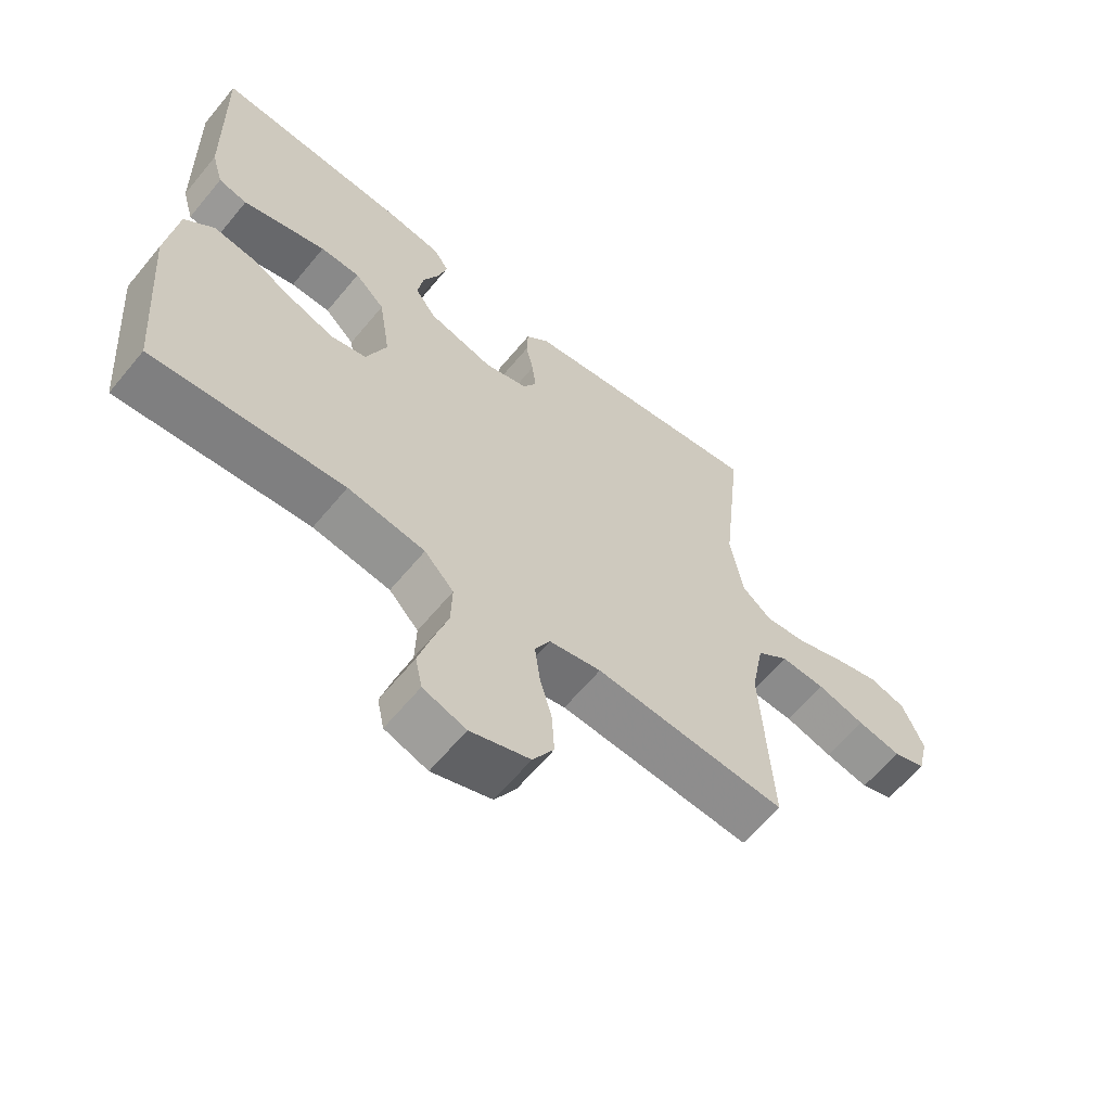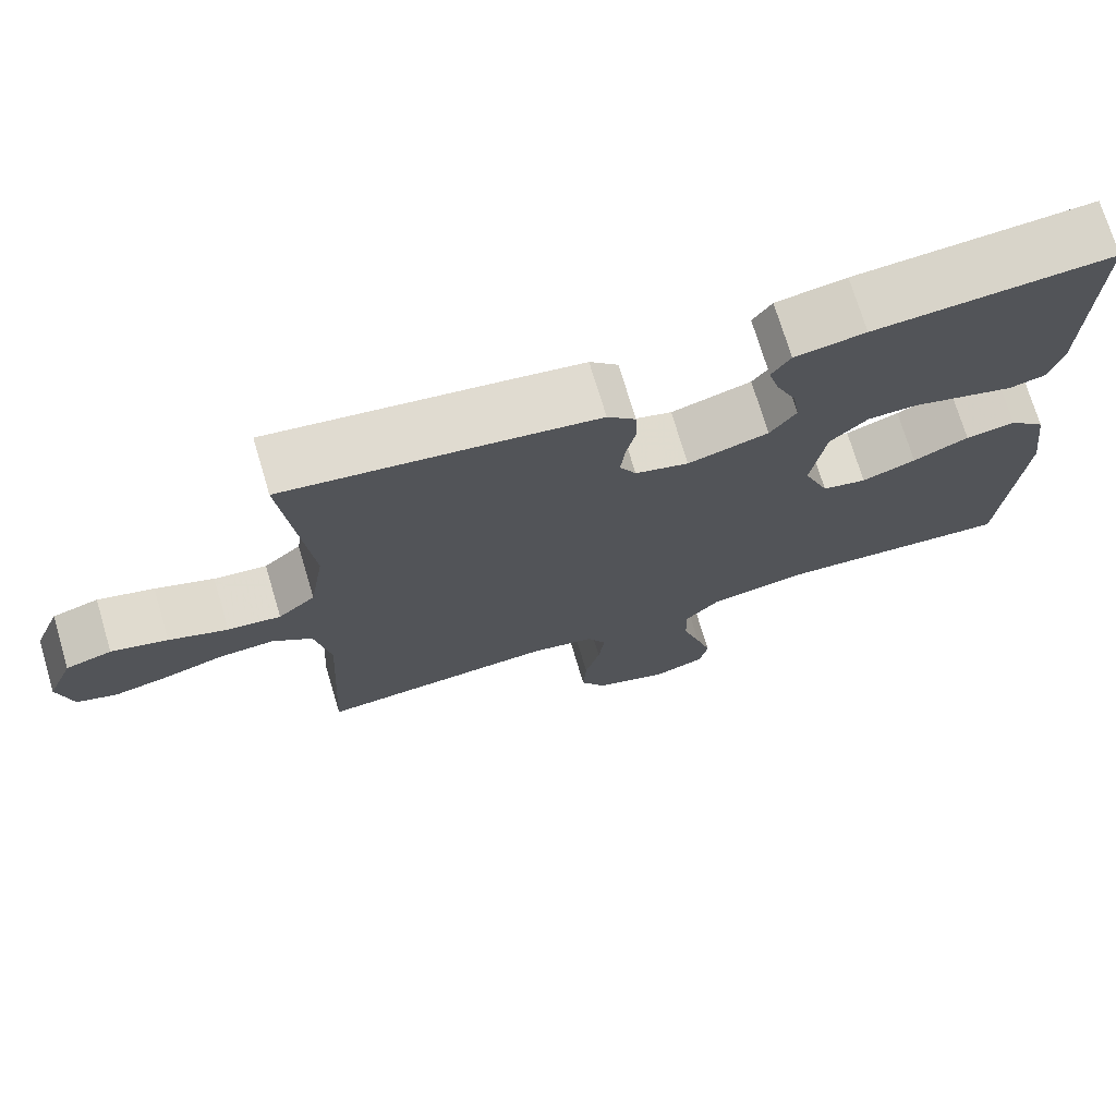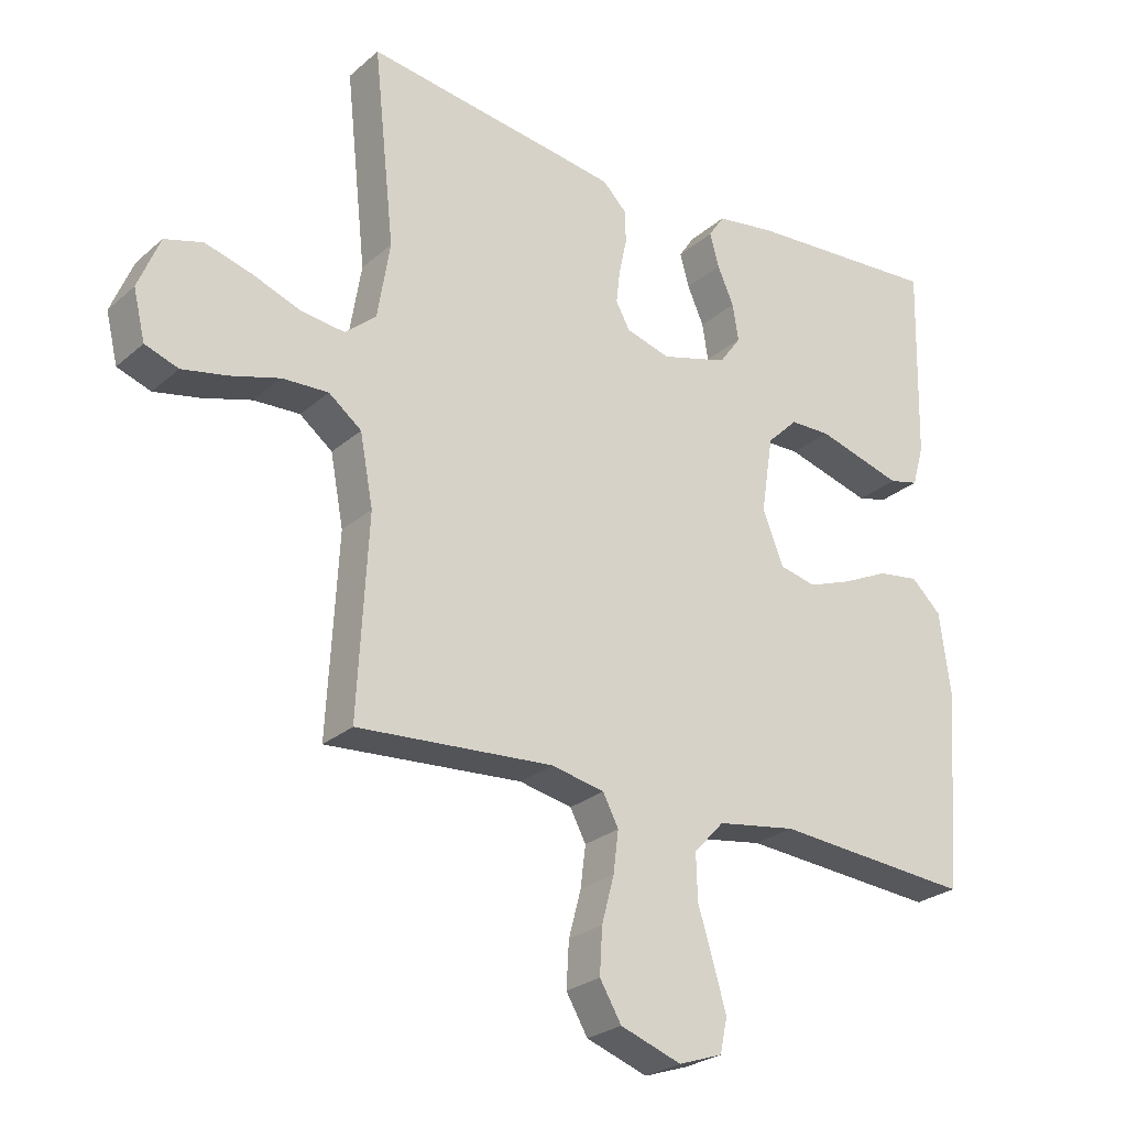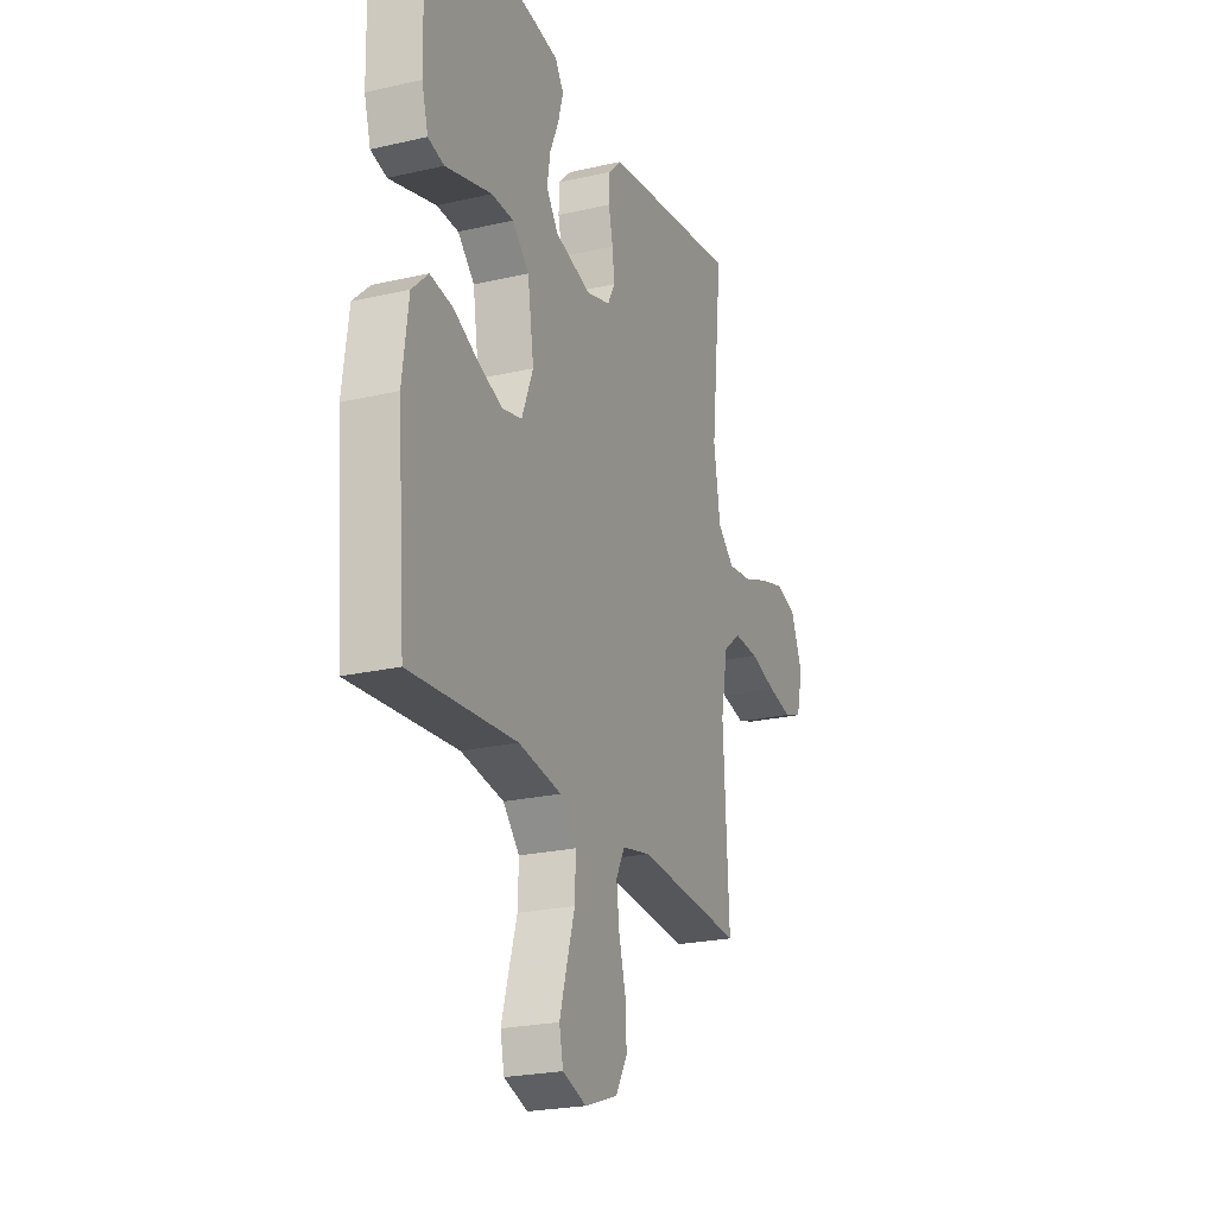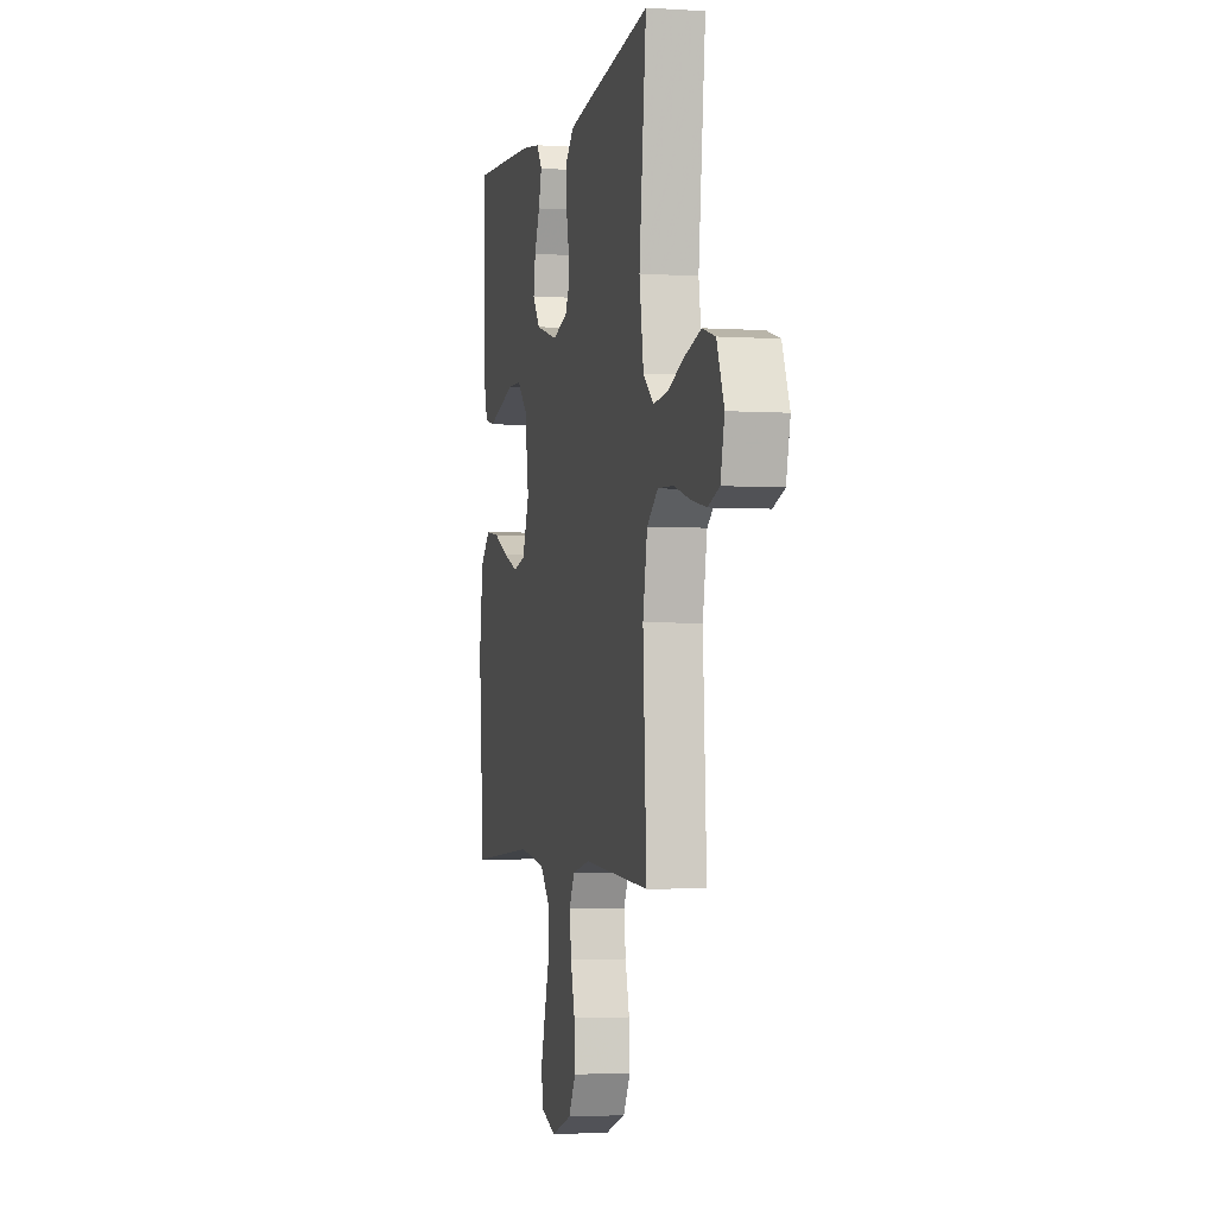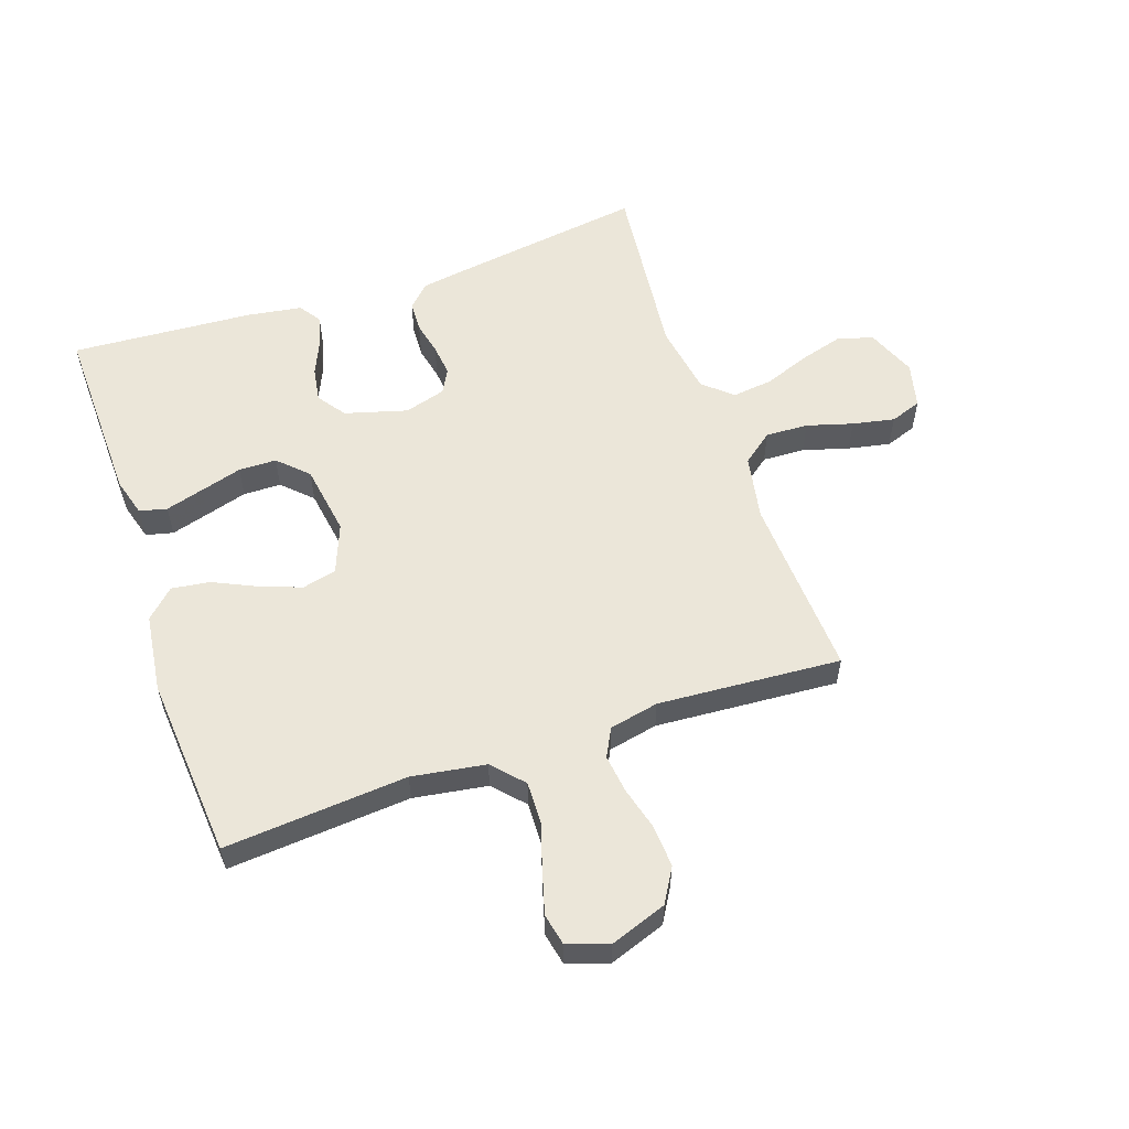
<metadata>
{"format":"obj","ext":"obj","renderer":"f3d","projection":"perspective","resolution":1024,"background":"white","views":[{"elev":-62.5,"azim":140.5,"up":"+Z"},{"elev":72.9,"azim":-16.7,"up":"+Z"},{"elev":-25.9,"azim":-36.6,"up":"+Z"},{"elev":-23.3,"azim":111.4,"up":"+Z"},{"elev":-2.9,"azim":-103.0,"up":"+Z"},{"elev":56.7,"azim":161.0,"up":"+Y"}]}
</metadata>
<code>
v 0.5 0.07 -0.5
v 0.2 0.07 -0.476
v 0.079 0.07 -0.495
v 0.033 0.07 -0.545
v 0.035 0.07 -0.614
v 0.058 0.07 -0.689
v 0.078 0.07 -0.759
v 0.067 0.07 -0.811
v 0 0.07 -0.834
v -0.093 0.07 -0.801
v -0.126 0.07 -0.745
v -0.122 0.07 -0.676
v -0.103 0.07 -0.605
v -0.095 0.07 -0.542
v -0.119 0.07 -0.496
v -0.2 0.07 -0.479
v -0.5 0.07 -0.5
v -0.484 0.07 -0.2
v -0.504 0.07 -0.093
v -0.554 0.07 -0.054
v -0.624 0.07 -0.057
v -0.699 0.07 -0.079
v -0.768 0.07 -0.093
v -0.819 0.07 -0.075
v -0.837 0.07 0
v -0.804 0.07 0.081
v -0.746 0.07 0.098
v -0.675 0.07 0.078
v -0.601 0.07 0.05
v -0.534 0.07 0.042
v -0.487 0.07 0.083
v -0.468 0.07 0.2
v -0.5 0.07 0.5
v -0.2 0.07 0.457
v -0.109 0.07 0.443
v -0.073 0.07 0.407
v -0.071 0.07 0.357
v -0.083 0.07 0.302
v -0.089 0.07 0.25
v -0.068 0.07 0.211
v 0 0.07 0.191
v 0.102 0.07 0.22
v 0.135 0.07 0.266
v 0.126 0.07 0.322
v 0.101 0.07 0.379
v 0.087 0.07 0.43
v 0.111 0.07 0.466
v 0.2 0.07 0.48
v 0.5 0.07 0.5
v 0.493 0.07 0.2
v 0.475 0.07 0.137
v 0.43 0.07 0.126
v 0.368 0.07 0.144
v 0.299 0.07 0.164
v 0.237 0.07 0.163
v 0.19 0.07 0.117
v 0.172 0.07 0
v 0.204 0.07 -0.081
v 0.26 0.07 -0.094
v 0.328 0.07 -0.069
v 0.398 0.07 -0.036
v 0.461 0.07 -0.027
v 0.507 0.07 -0.071
v 0.524 0.07 -0.2
v 0.5 0 -0.5
v 0.2 0 -0.476
v 0.079 0 -0.495
v 0.033 0 -0.545
v 0.035 0 -0.614
v 0.058 0 -0.689
v 0.078 0 -0.759
v 0.067 0 -0.811
v 0 0 -0.834
v -0.093 0 -0.801
v -0.126 0 -0.745
v -0.122 0 -0.676
v -0.103 0 -0.605
v -0.095 0 -0.542
v -0.119 0 -0.496
v -0.2 0 -0.479
v -0.5 0 -0.5
v -0.484 0 -0.2
v -0.504 0 -0.093
v -0.554 0 -0.054
v -0.624 0 -0.057
v -0.699 0 -0.079
v -0.768 0 -0.093
v -0.819 0 -0.075
v -0.837 0 0
v -0.804 0 0.081
v -0.746 0 0.098
v -0.675 0 0.078
v -0.601 0 0.05
v -0.534 0 0.042
v -0.487 0 0.083
v -0.468 0 0.2
v -0.5 0 0.5
v -0.2 0 0.457
v -0.109 0 0.443
v -0.073 0 0.407
v -0.071 0 0.357
v -0.083 0 0.302
v -0.089 0 0.25
v -0.068 0 0.211
v 0 0 0.191
v 0.102 0 0.22
v 0.135 0 0.266
v 0.126 0 0.322
v 0.101 0 0.379
v 0.087 0 0.43
v 0.111 0 0.466
v 0.2 0 0.48
v 0.5 0 0.5
v 0.493 0 0.2
v 0.475 0 0.137
v 0.43 0 0.126
v 0.368 0 0.144
v 0.299 0 0.164
v 0.237 0 0.163
v 0.19 0 0.117
v 0.172 0 0
v 0.204 0 -0.081
v 0.26 0 -0.094
v 0.328 0 -0.069
v 0.398 0 -0.036
v 0.461 0 -0.027
v 0.507 0 -0.071
v 0.524 0 -0.2
f 63 64 1 2
f 60 61 62 63
f 59 60 63 2
f 58 59 2 3
f 57 58 3 4
f 56 57 4
f 50 51 52 53
f 50 53 54
f 49 50 54 55
f 44 45 46 47
f 43 44 47 48
f 35 36 37 38
f 35 38 39
f 32 33 34 35
f 31 32 35 39
f 30 31 39 40
f 26 27 28 29
f 24 25 26 29
f 24 29 30
f 21 22 23 24
f 21 24 30 40
f 16 17 18
f 15 16 18 19
f 10 11 12 13
f 10 13 14
f 9 10 14
f 8 9 14
f 5 6 7 8
f 5 8 14 15
f 48 49 55 56
f 43 48 56 4
f 42 43 4
f 41 42 4
f 20 21 40 41
f 19 20 41
f 15 19 41
f 4 5 15 41
f 66 65 128 127
f 127 126 125 124
f 66 127 124 123
f 67 66 123 122
f 68 67 122 121
f 68 121 120
f 117 116 115 114
f 118 117 114
f 119 118 114 113
f 111 110 109 108
f 112 111 108 107
f 102 101 100 99
f 103 102 99
f 99 98 97 96
f 103 99 96 95
f 104 103 95 94
f 93 92 91 90
f 93 90 89 88
f 94 93 88
f 88 87 86 85
f 104 94 88 85
f 82 81 80
f 83 82 80 79
f 77 76 75 74
f 78 77 74
f 78 74 73
f 78 73 72
f 72 71 70 69
f 79 78 72 69
f 120 119 113 112
f 68 120 112 107
f 68 107 106
f 68 106 105
f 105 104 85 84
f 105 84 83
f 105 83 79
f 105 79 69 68
f 1 65 66 2
f 2 66 67 3
f 3 67 68 4
f 4 68 69 5
f 5 69 70 6
f 6 70 71 7
f 7 71 72 8
f 8 72 73 9
f 9 73 74 10
f 10 74 75 11
f 11 75 76 12
f 12 76 77 13
f 13 77 78 14
f 14 78 79 15
f 15 79 80 16
f 16 80 81 17
f 17 81 82 18
f 18 82 83 19
f 19 83 84 20
f 20 84 85 21
f 21 85 86 22
f 22 86 87 23
f 23 87 88 24
f 24 88 89 25
f 25 89 90 26
f 26 90 91 27
f 27 91 92 28
f 28 92 93 29
f 29 93 94 30
f 30 94 95 31
f 31 95 96 32
f 32 96 97 33
f 33 97 98 34
f 34 98 99 35
f 35 99 100 36
f 36 100 101 37
f 37 101 102 38
f 38 102 103 39
f 39 103 104 40
f 40 104 105 41
f 41 105 106 42
f 42 106 107 43
f 43 107 108 44
f 44 108 109 45
f 45 109 110 46
f 46 110 111 47
f 47 111 112 48
f 48 112 113 49
f 49 113 114 50
f 50 114 115 51
f 51 115 116 52
f 52 116 117 53
f 53 117 118 54
f 54 118 119 55
f 55 119 120 56
f 56 120 121 57
f 57 121 122 58
f 58 122 123 59
f 59 123 124 60
f 60 124 125 61
f 61 125 126 62
f 62 126 127 63
f 63 127 128 64
f 64 128 65 1

</code>
